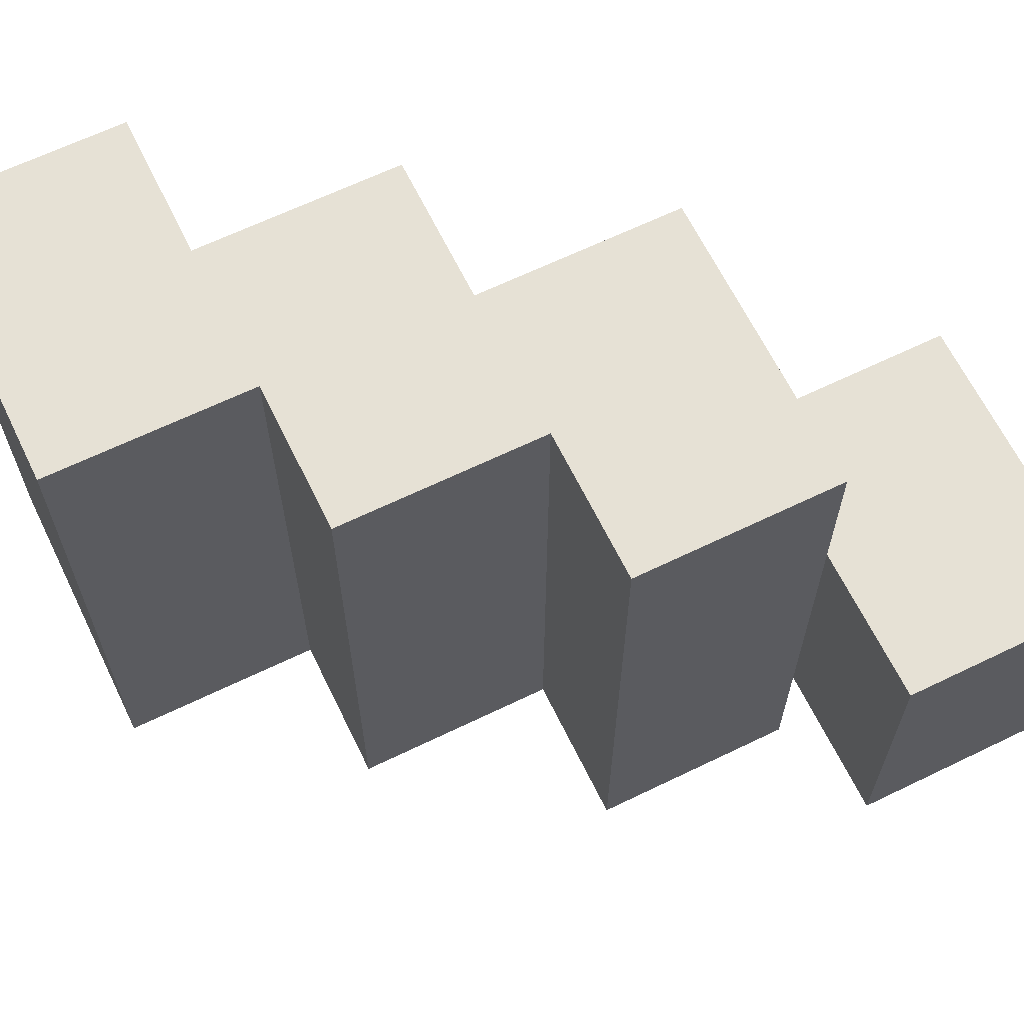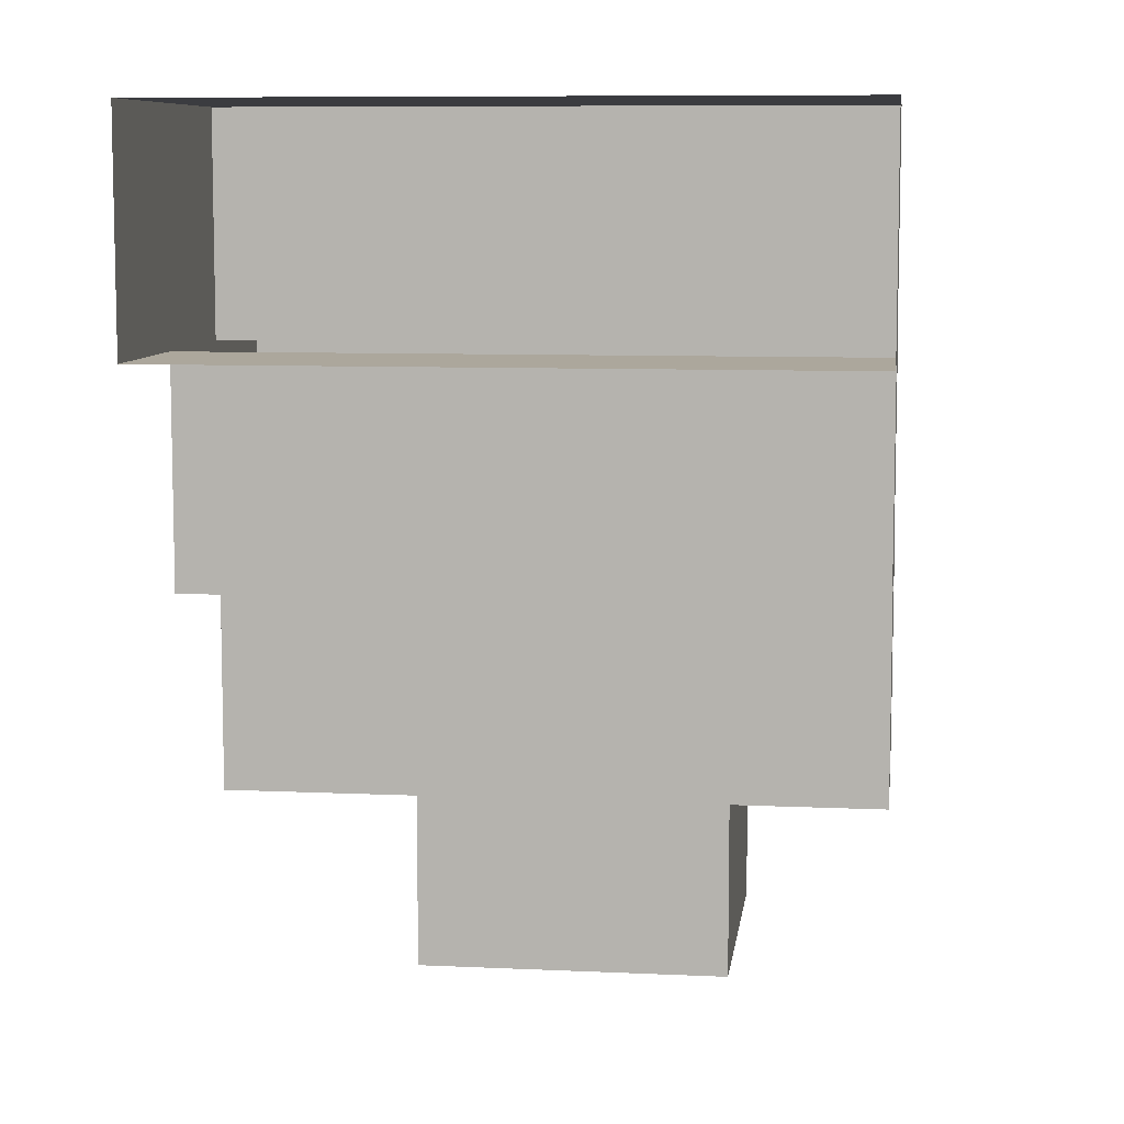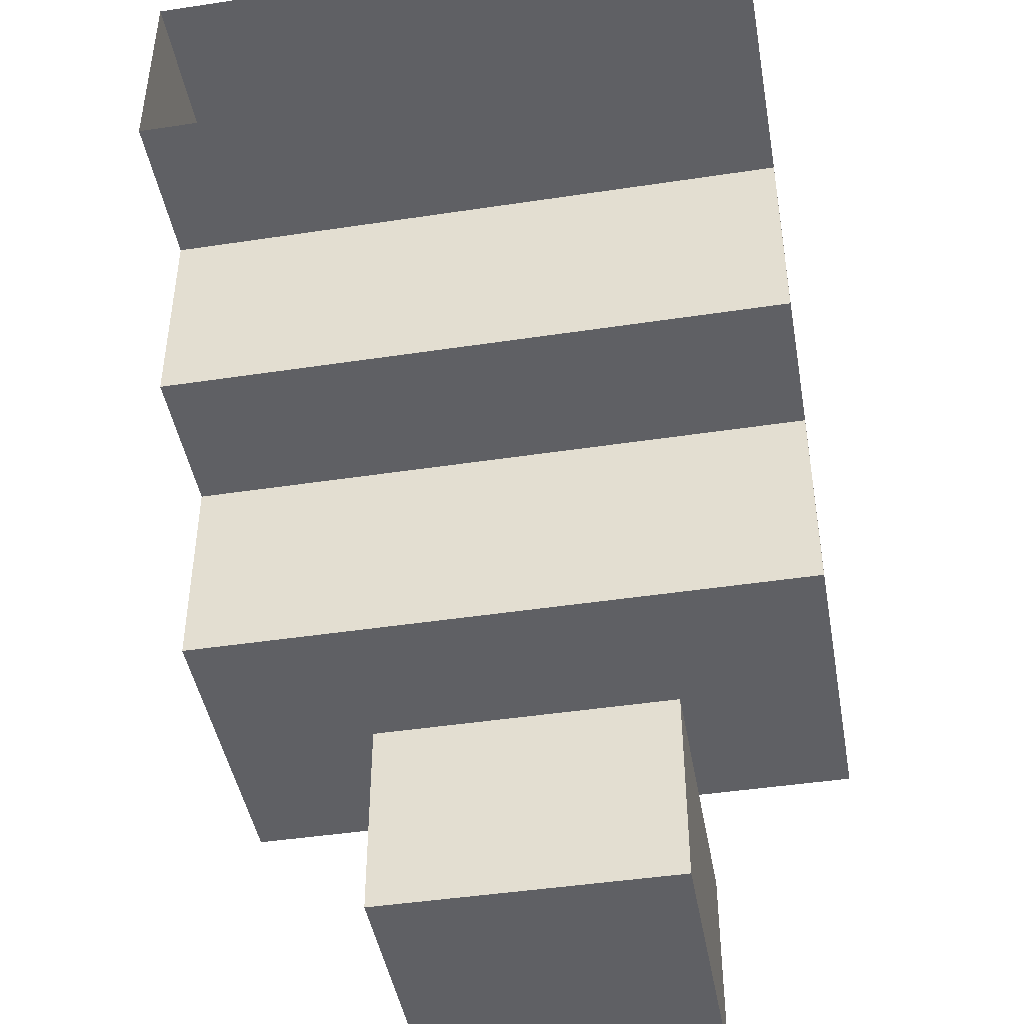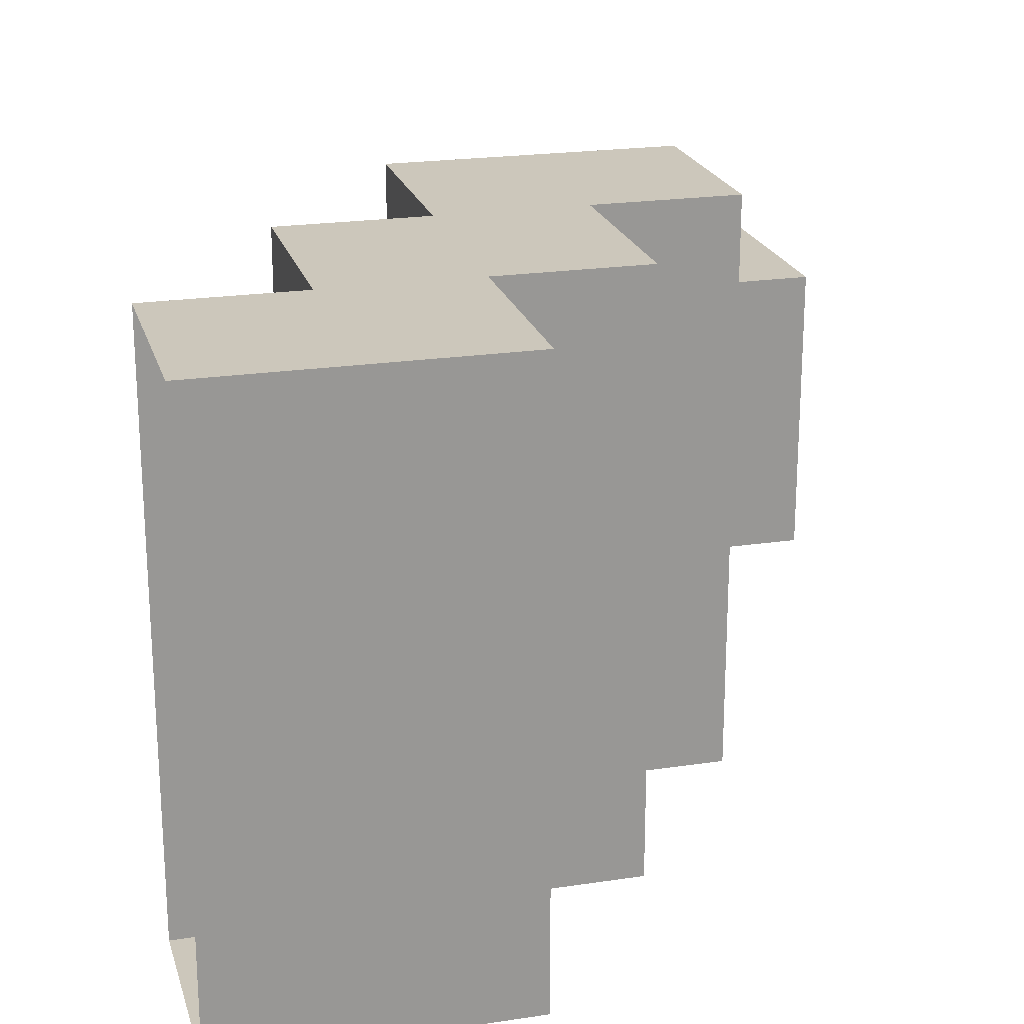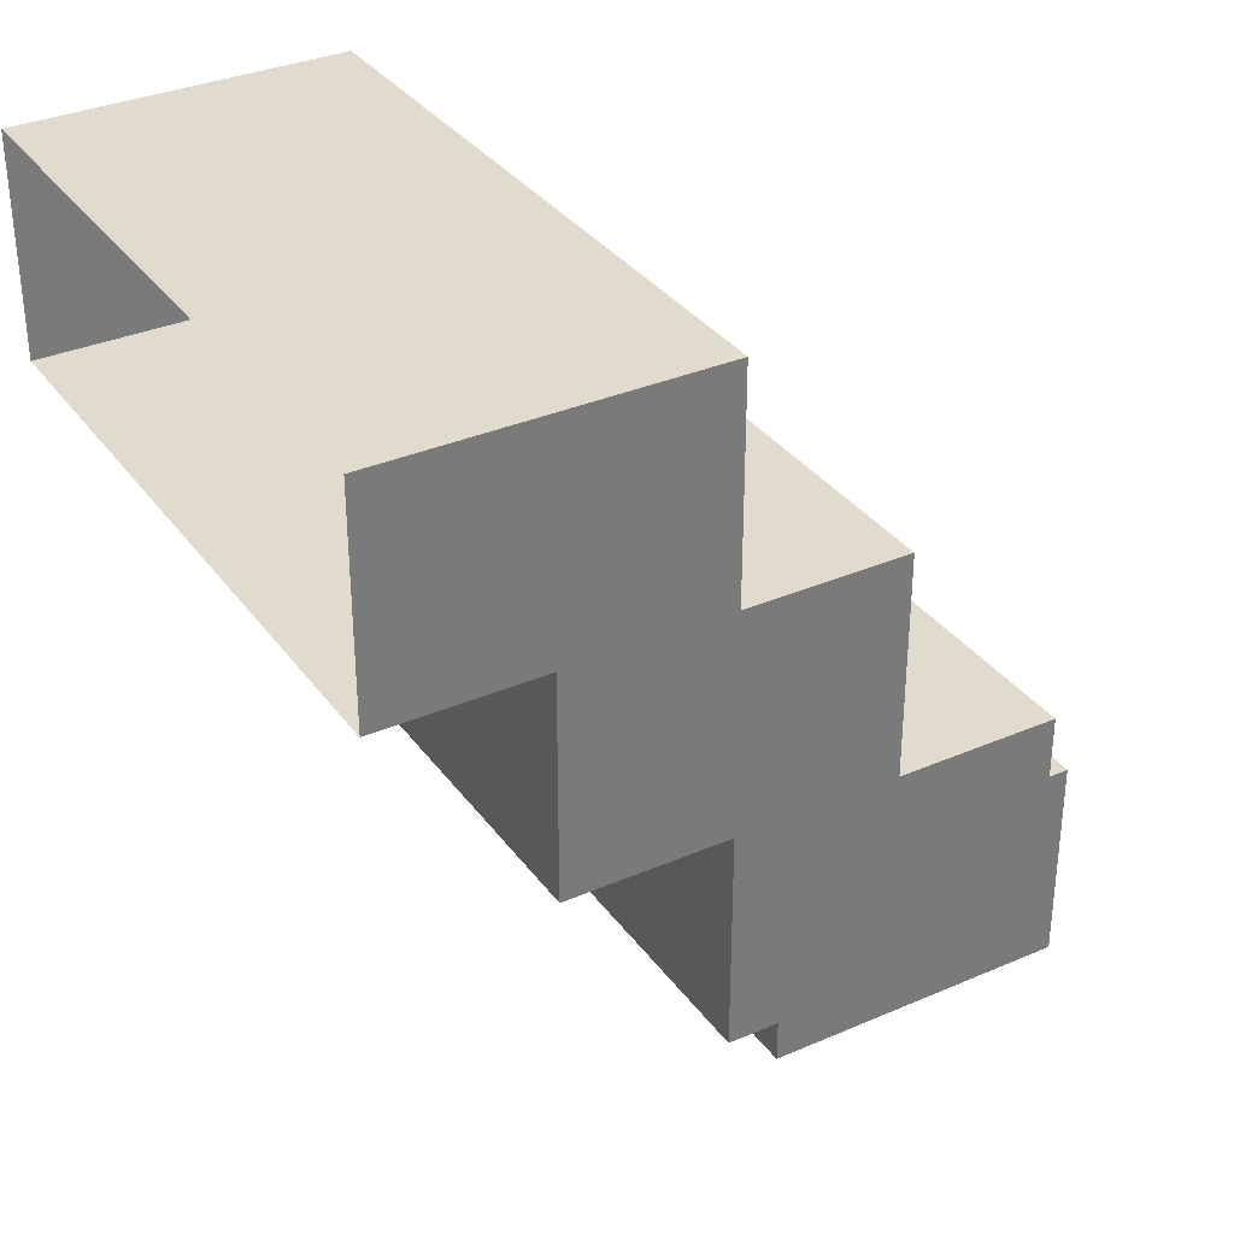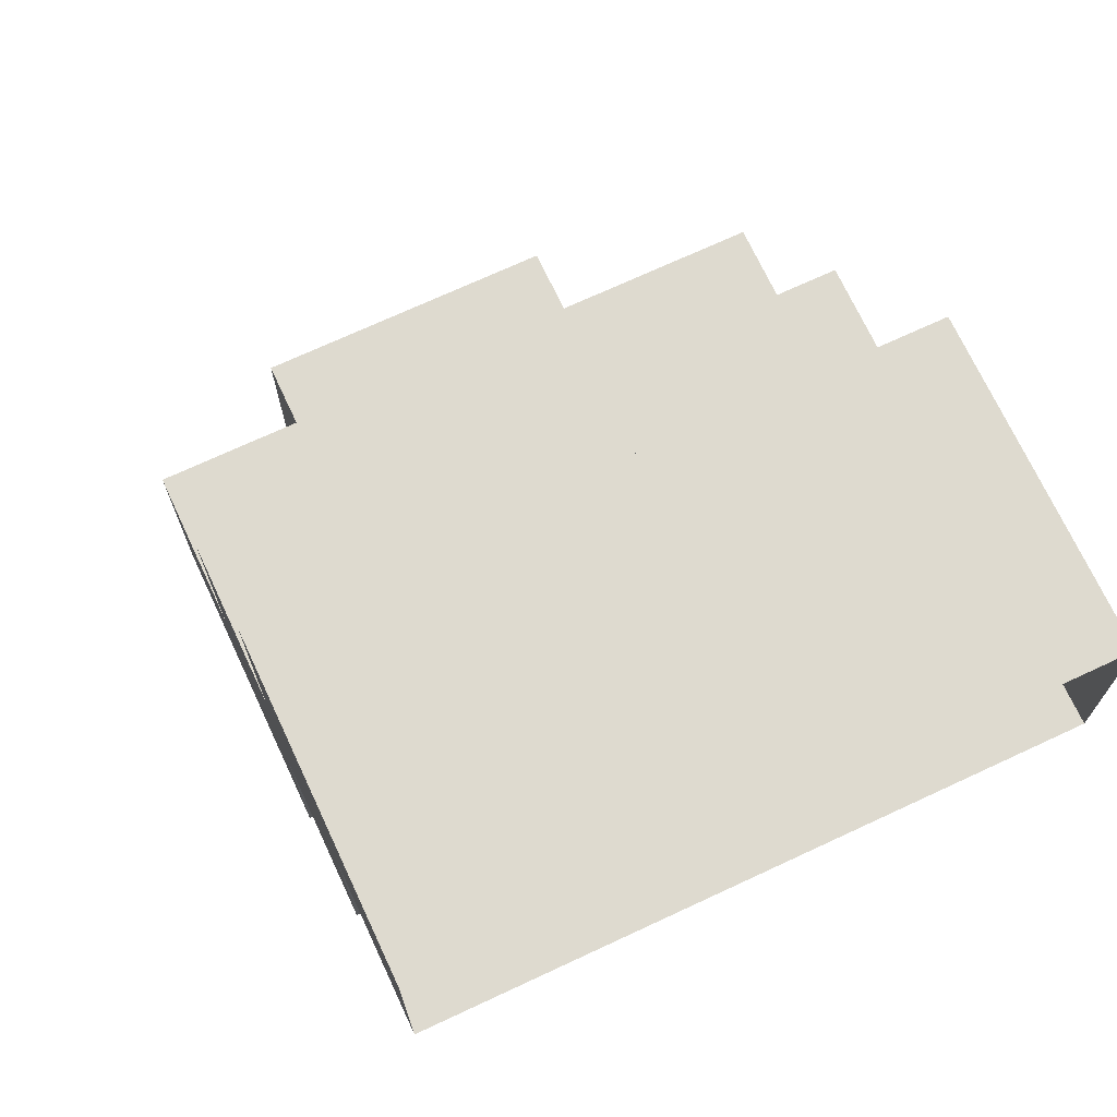
<metadata>
{"format":"obj","ext":"obj","renderer":"f3d","projection":"perspective","resolution":1024,"background":"white","views":[{"elev":64.8,"azim":64.0,"up":"+Y"},{"elev":8.3,"azim":-82.7,"up":"+Z"},{"elev":-44.6,"azim":-80.0,"up":"+Z"},{"elev":21.7,"azim":-14.9,"up":"+Y"},{"elev":33.8,"azim":-30.5,"up":"+Z"},{"elev":71.0,"azim":-115.0,"up":"+Z"}]}
</metadata>
<code>
v  4.291 6.561 0.6227
v  4.291 3.943 -0.2675
v  4.291 3.943 0.6227
v  4.291 6.561 -0.2675
v  4.945 6.561 -0.2675
v  4.945 3.943 -1.158
v  4.945 3.943 -0.2675
v  4.945 6.561 -1.158
v  5.6 5.907 -1.158
v  5.6 4.598 -2.048
v  5.6 4.598 -1.158
v  5.6 5.907 -2.048
v  4.945 3.943 1.513
v  4.945 3.943 0.6227
v  4.945 6.561 1.513
v  4.945 6.561 0.6227
v  5.6 3.943 0.6227
v  5.6 3.943 -0.2675
v  5.6 6.561 0.6227
v  5.6 6.561 -0.2675
v  6.254 3.943 -0.2675
v  6.254 3.943 -1.158
v  6.254 4.598 -1.158
v  6.254 5.907 -1.158
v  6.254 6.561 -0.2675
v  6.254 6.561 -1.158
v  6.909 4.598 -1.158
v  6.909 4.598 -2.048
v  6.909 5.907 -1.158
v  6.909 5.907 -2.048
v  3.636 5.252 1.513
v  3.636 3.943 1.513
v  3.636 6.561 1.513
v  3.636 5.907 1.513
v  3.636 3.943 0.6227
v  3.636 5.252 0.6227
v  3.636 5.907 0.6227
v  3.636 6.561 0.6227
o aleta1
g aleta1
f 1 2 3
f 4 2 1
f 5 6 7
f 8 6 5
f 9 10 11
f 12 10 9
f 13 14 15
f 15 14 16
f 17 18 19
f 19 18 20
f 21 22 23
f 21 23 24
f 21 24 25
f 25 24 26
f 27 28 29
f 29 28 30
f 13 31 32
f 13 33 34
f 13 34 31
f 15 33 13
f 17 16 14
f 19 16 17
f 21 20 18
f 25 20 21
f 27 24 23
f 29 24 27
f 35 36 3
f 37 38 3
f 36 37 3
f 3 38 1
f 2 4 7
f 7 4 5
f 6 8 11
f 11 8 9
f 6 11 22
f 22 11 23
f 9 8 24
f 24 8 26
f 10 12 28
f 28 12 30
f 35 13 32
f 3 13 35
f 14 13 3
f 2 17 14
f 2 14 3
f 7 17 2
f 18 17 7
f 6 21 18
f 6 18 7
f 22 21 6
f 10 27 23
f 10 23 11
f 28 27 10
f 24 29 12
f 9 24 12
f 12 29 30
f 33 15 38
f 38 15 1
f 1 15 16
f 1 16 4
f 16 19 4
f 4 19 5
f 5 19 20
f 20 25 8
f 5 20 8
f 8 25 26

</code>
